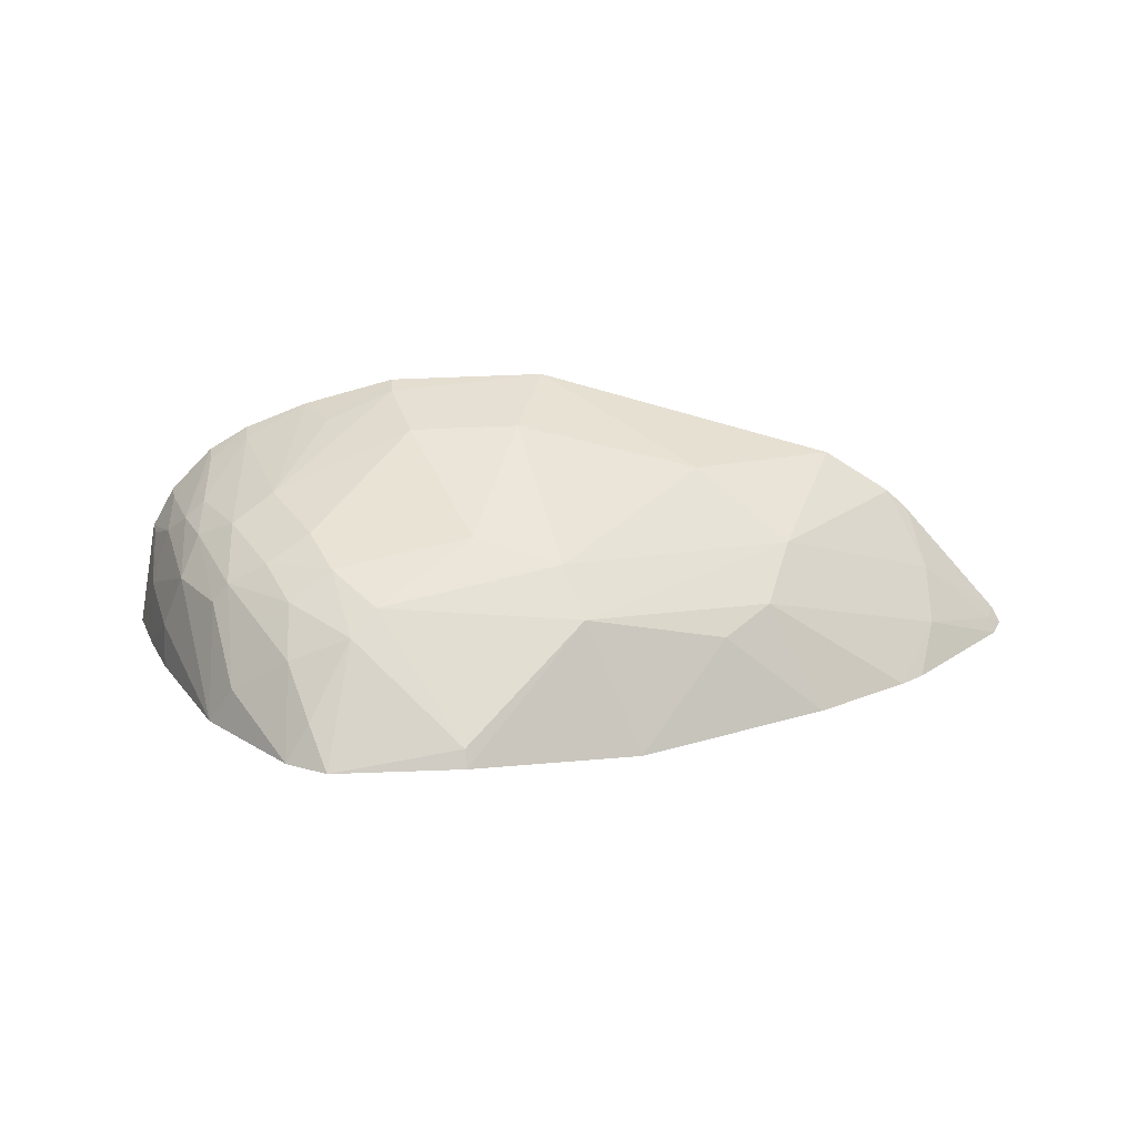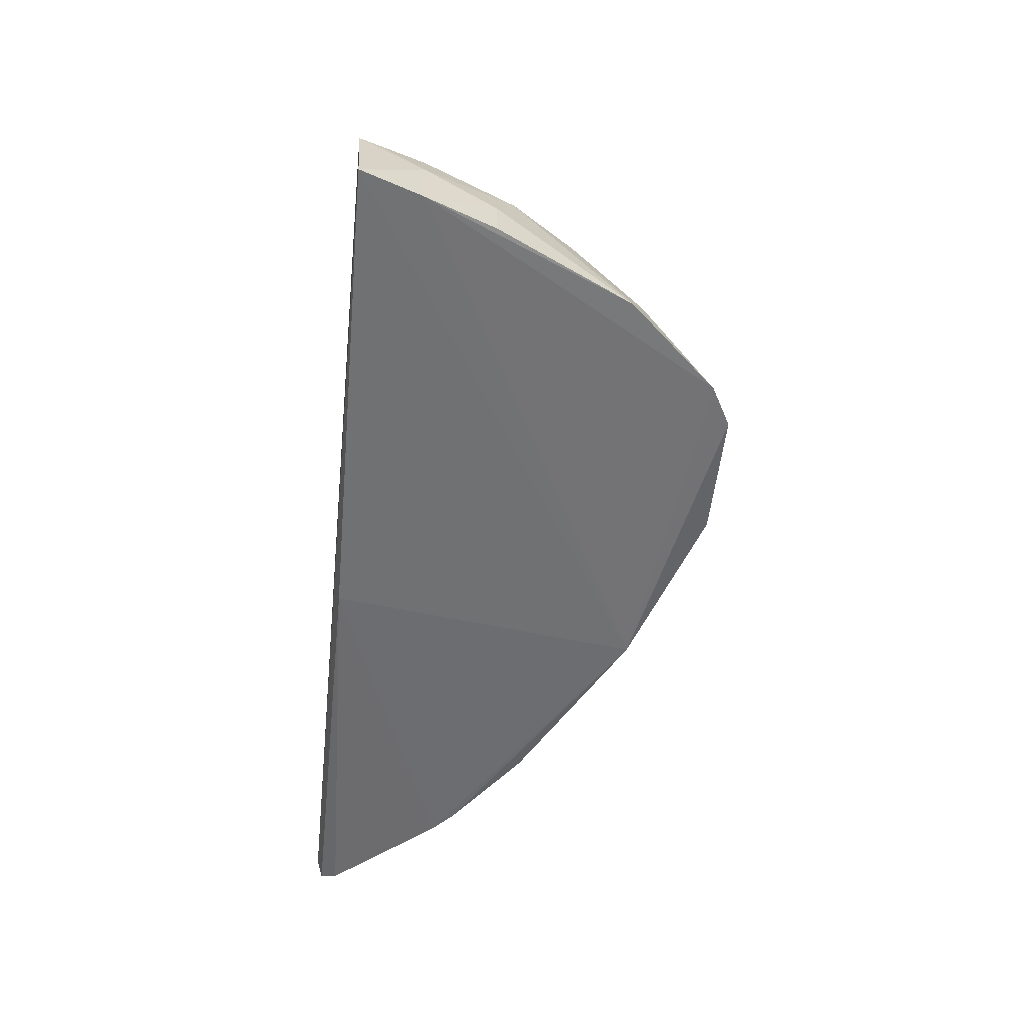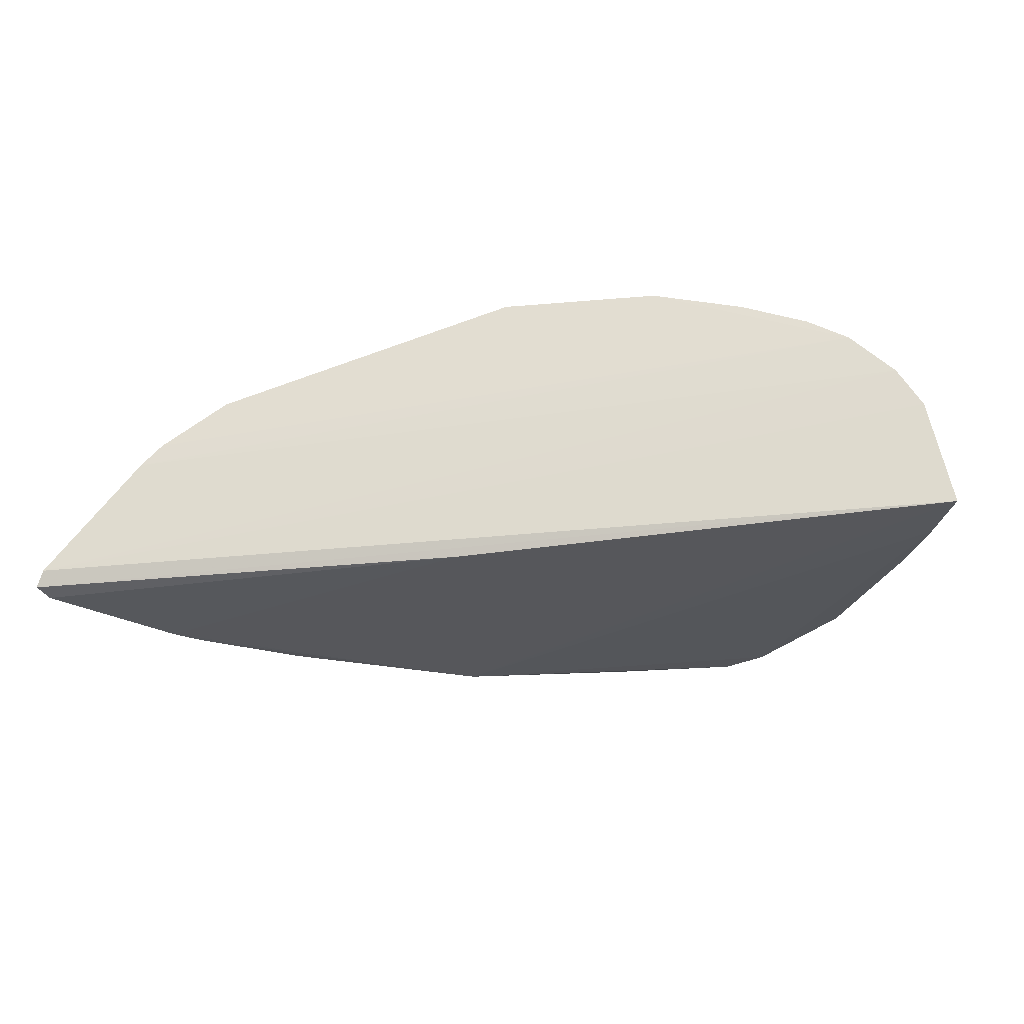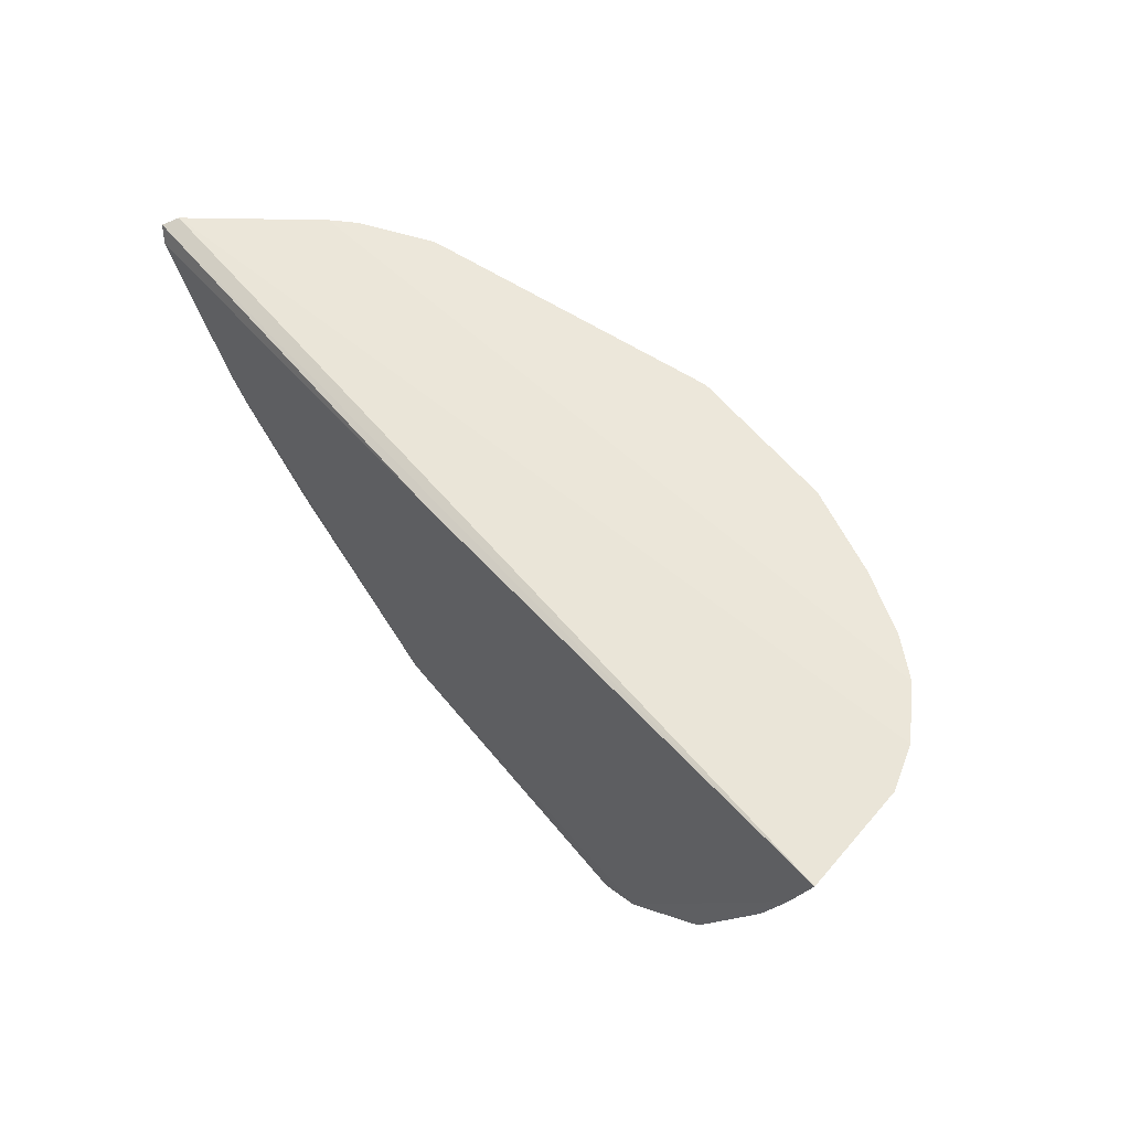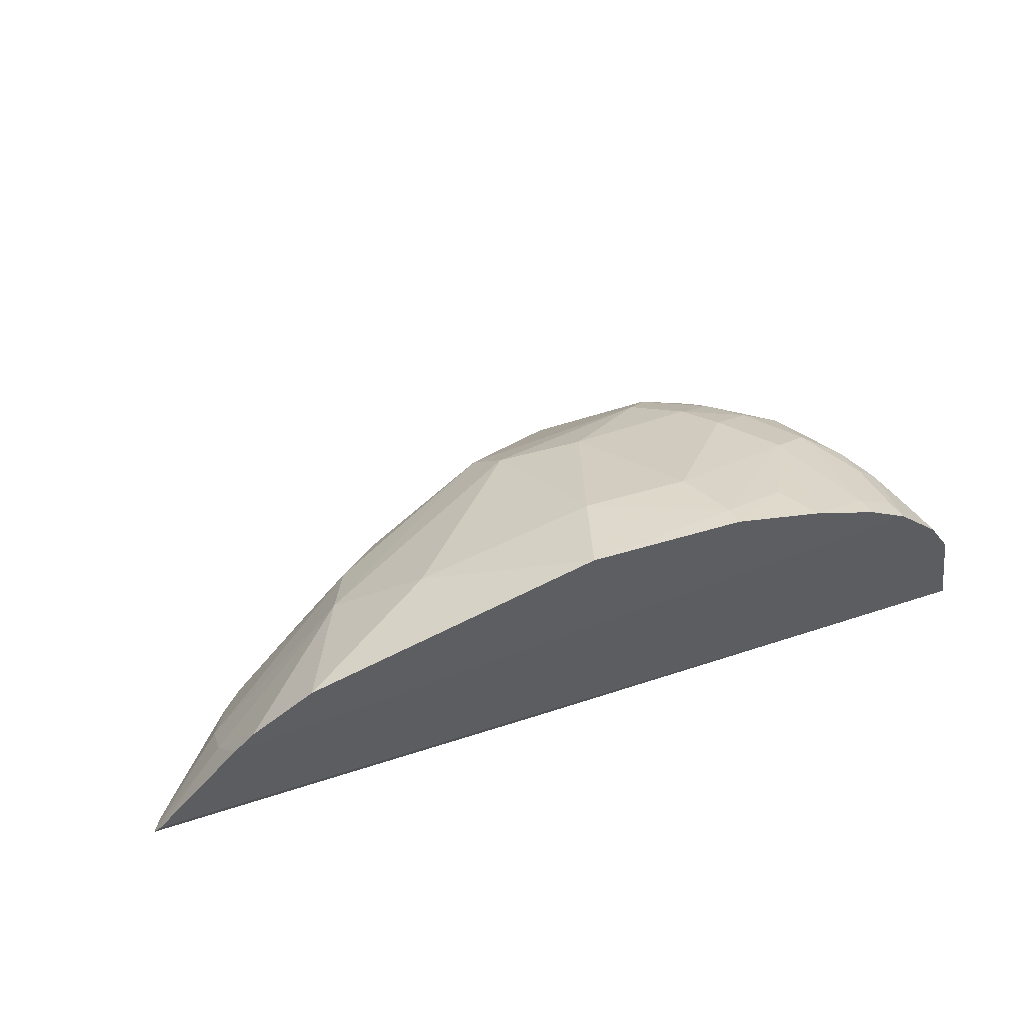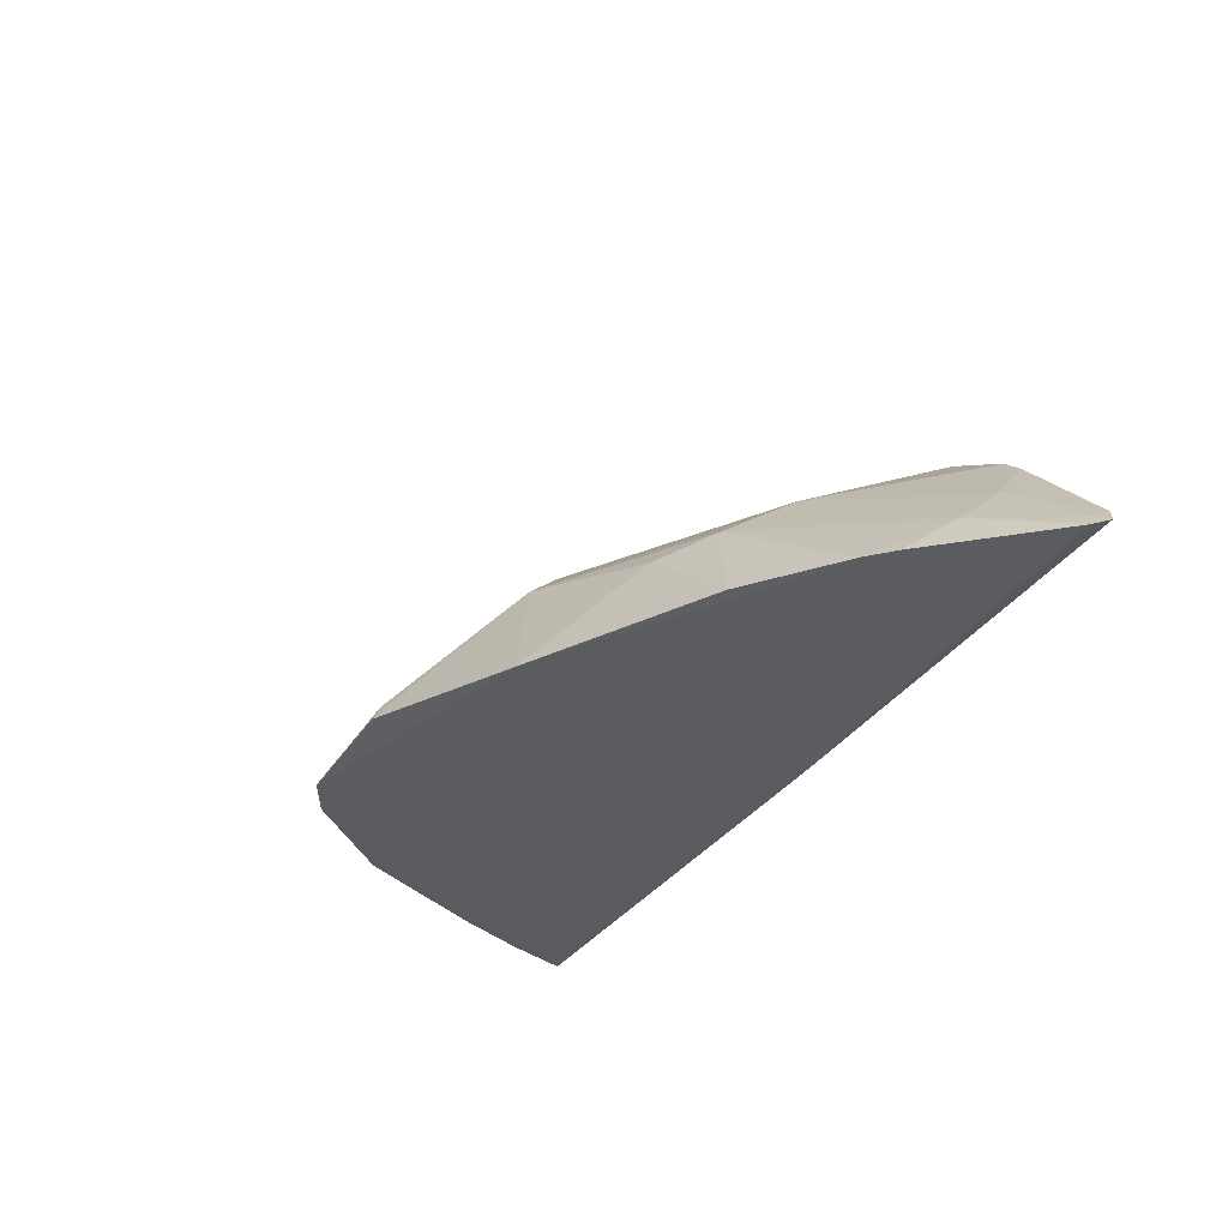
<metadata>
{"format":"obj","ext":"obj","renderer":"f3d","projection":"perspective","resolution":1024,"background":"white","views":[{"elev":-70.3,"azim":-178.5,"up":"+Z"},{"elev":-52.4,"azim":84.8,"up":"+Y"},{"elev":-26.1,"azim":9.1,"up":"+Y"},{"elev":55.5,"azim":51.9,"up":"+Z"},{"elev":52.7,"azim":-18.1,"up":"+Y"},{"elev":-36.1,"azim":-118.5,"up":"+Y"}]}
</metadata>
<code>
v 0.3431 0.1519 -0.2347
v 0.3292 0.151 -0.2748
v 0.2861 0.2734 -0.2297
v 0.0587 0.3199 -0.2297
v -0.2566 0.1332 -0.2309
v 0.1876 0.1448 -0.4788
v 0.3109 0.2302 -0.2731
v 0.0005157 0.1321 -0.4366
v -0.2517 0.1433 -0.227
v 0.2037 0.2553 -0.3613
v 0.3245 0.194 -0.2742
v 0.3293 0.2205 -0.2312
v 0.02539 0.1368 -0.2348
v 0.2136 0.1456 -0.4651
v -0.1904 0.2166 -0.2259
v 0.1596 0.319 -0.2301
v 0.2572 0.253 -0.3312
v 0.04622 0.24 -0.3887
v 0.3139 0.2461 -0.2301
v 0.3259 0.2192 -0.2439
v -0.1894 0.1289 -0.3136
v 0.2684 0.1491 -0.4067
v 0.2144 0.2247 -0.4018
v 0.0746 0.3004 -0.2867
v -0.1767 0.2305 -0.2262
v 0.2955 0.2438 -0.2886
v 0.218 0.3042 -0.2302
v 0.1062 0.1561 -0.4726
v -0.2511 0.1297 -0.2416
v -0.08387 0.1983 -0.3547
v 0.3098 0.1803 -0.3187
v 0.2133 0.1971 -0.4296
v 0.2307 0.2399 -0.3736
v 0.1593 0.2256 -0.418
v 0.1441 0.2996 -0.2869
v 0.1589 0.3147 -0.2439
v -0.1342 0.2593 -0.2272
v 0.2824 0.2552 -0.2882
v 0.2665 0.2148 -0.3716
v 0.3111 0.2443 -0.2436
v 0.2583 0.2849 -0.2438
v 0.1052 0.1452 -0.4778
v -0.2468 0.1394 -0.2379
v -0.1165 0.1308 -0.3721
v 0.03352 0.2128 -0.4138
v -0.2003 0.1545 -0.2817
v 0.312 0.151 -0.3191
v 0.2933 0.2167 -0.331
v 0.199 0.1689 -0.4592
v 0.1882 0.2412 -0.39
v 0.2317 0.269 -0.3179
v 0.1016 0.255 -0.3759
v 0.1742 0.2117 -0.4315
v 0.2017 0.2993 -0.2584
v -0.04231 0.2686 -0.2856
v -0.09949 0.225 -0.3128
v 0.2824 0.2416 -0.3171
v 0.2838 0.2704 -0.2438
v 0.2563 0.227 -0.3712
v 0.2511 0.1741 -0.4161
v 0.2601 0.2885 -0.23
v -0.2003 0.1832 -0.2522
v -0.1745 0.1292 -0.3278
v -0.05433 0.1868 -0.3823
f 8 2 1
f 9 5 1
f 11 1 2
f 12 1 11
f 12 9 1
f 13 8 1
f 13 1 5
f 14 8 6
f 14 2 8
f 19 3 15
f 19 15 9
f 19 9 12
f 20 12 11
f 20 11 7
f 20 7 12
f 21 8 13
f 22 2 14
f 25 15 3
f 25 3 16
f 25 16 4
f 27 16 3
f 29 21 13
f 29 13 5
f 31 11 2
f 36 24 4
f 36 4 16
f 36 35 24
f 37 25 4
f 40 7 26
f 40 19 12
f 40 12 7
f 40 26 3
f 40 3 19
f 41 38 17
f 42 28 6
f 42 6 8
f 43 29 5
f 43 5 9
f 45 42 8
f 45 28 42
f 45 34 28
f 45 18 34
f 46 21 29
f 46 29 43
f 47 31 2
f 47 2 22
f 47 22 31
f 48 7 11
f 48 11 31
f 48 31 22
f 48 22 39
f 48 26 7
f 49 32 14
f 49 14 6
f 50 33 23
f 50 10 33
f 50 35 10
f 51 33 10
f 51 17 33
f 51 10 35
f 51 35 36
f 51 41 17
f 51 27 41
f 52 34 18
f 52 18 24
f 52 50 34
f 52 24 35
f 52 35 50
f 53 23 32
f 53 32 49
f 53 49 6
f 53 6 28
f 53 28 34
f 53 50 23
f 53 34 50
f 54 36 16
f 54 16 27
f 54 51 36
f 54 27 51
f 55 37 4
f 55 4 24
f 55 24 18
f 56 25 37
f 56 30 46
f 56 37 55
f 56 55 18
f 56 45 30
f 56 18 45
f 57 38 26
f 57 17 38
f 57 26 48
f 57 48 39
f 58 3 26
f 58 26 38
f 58 38 41
f 59 33 17
f 59 57 39
f 59 17 57
f 59 23 33
f 59 32 23
f 60 39 22
f 60 22 14
f 60 14 32
f 60 59 39
f 60 32 59
f 61 41 27
f 61 27 3
f 61 58 41
f 61 3 58
f 62 43 9
f 62 9 15
f 62 46 43
f 62 15 25
f 62 56 46
f 62 25 56
f 63 44 8
f 63 8 21
f 63 30 44
f 63 46 30
f 63 21 46
f 64 44 30
f 64 30 45
f 64 45 8
f 64 8 44

</code>
